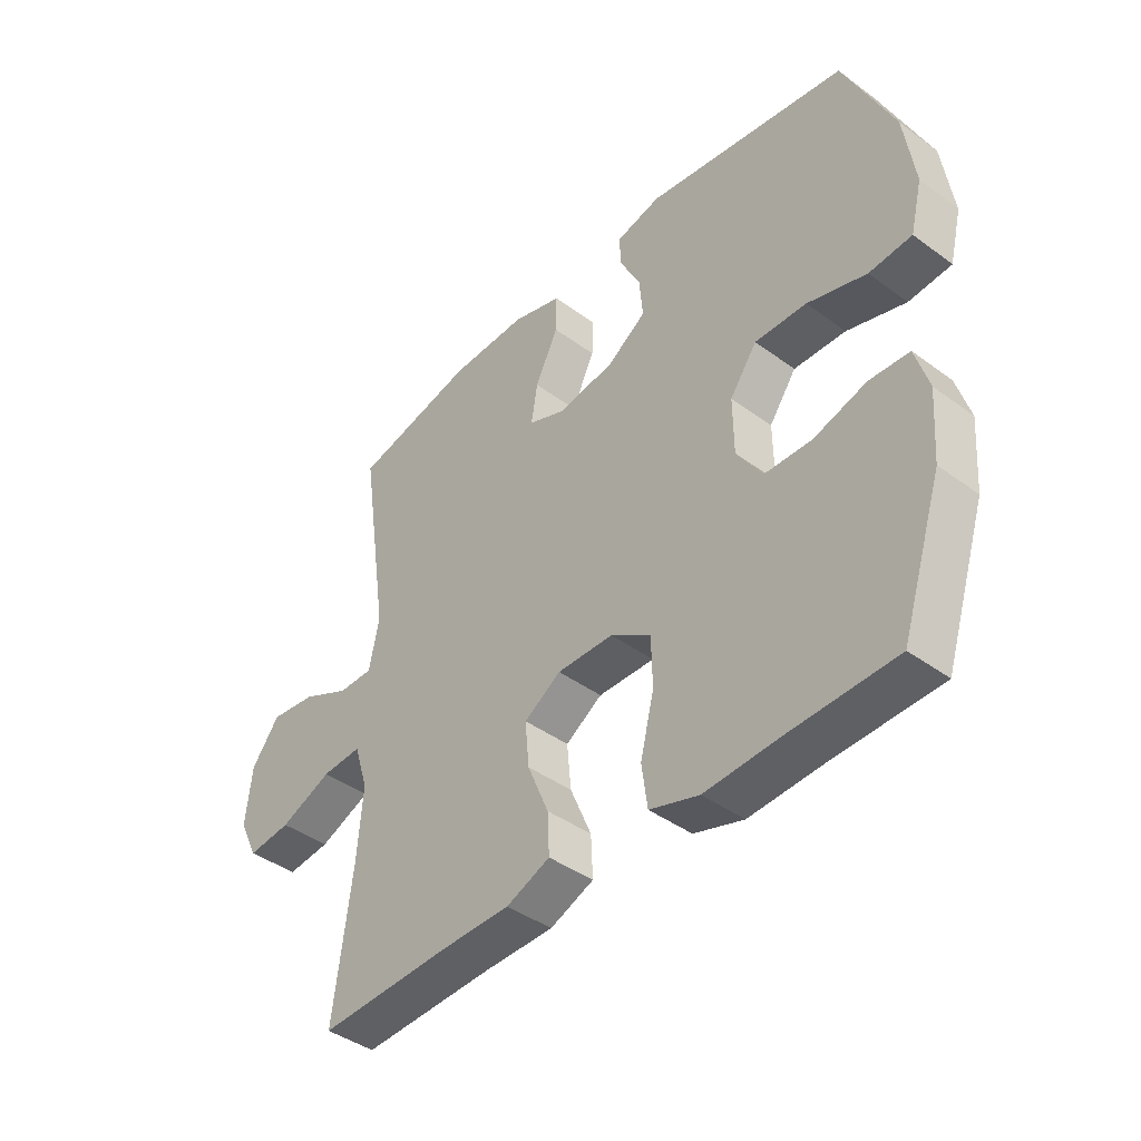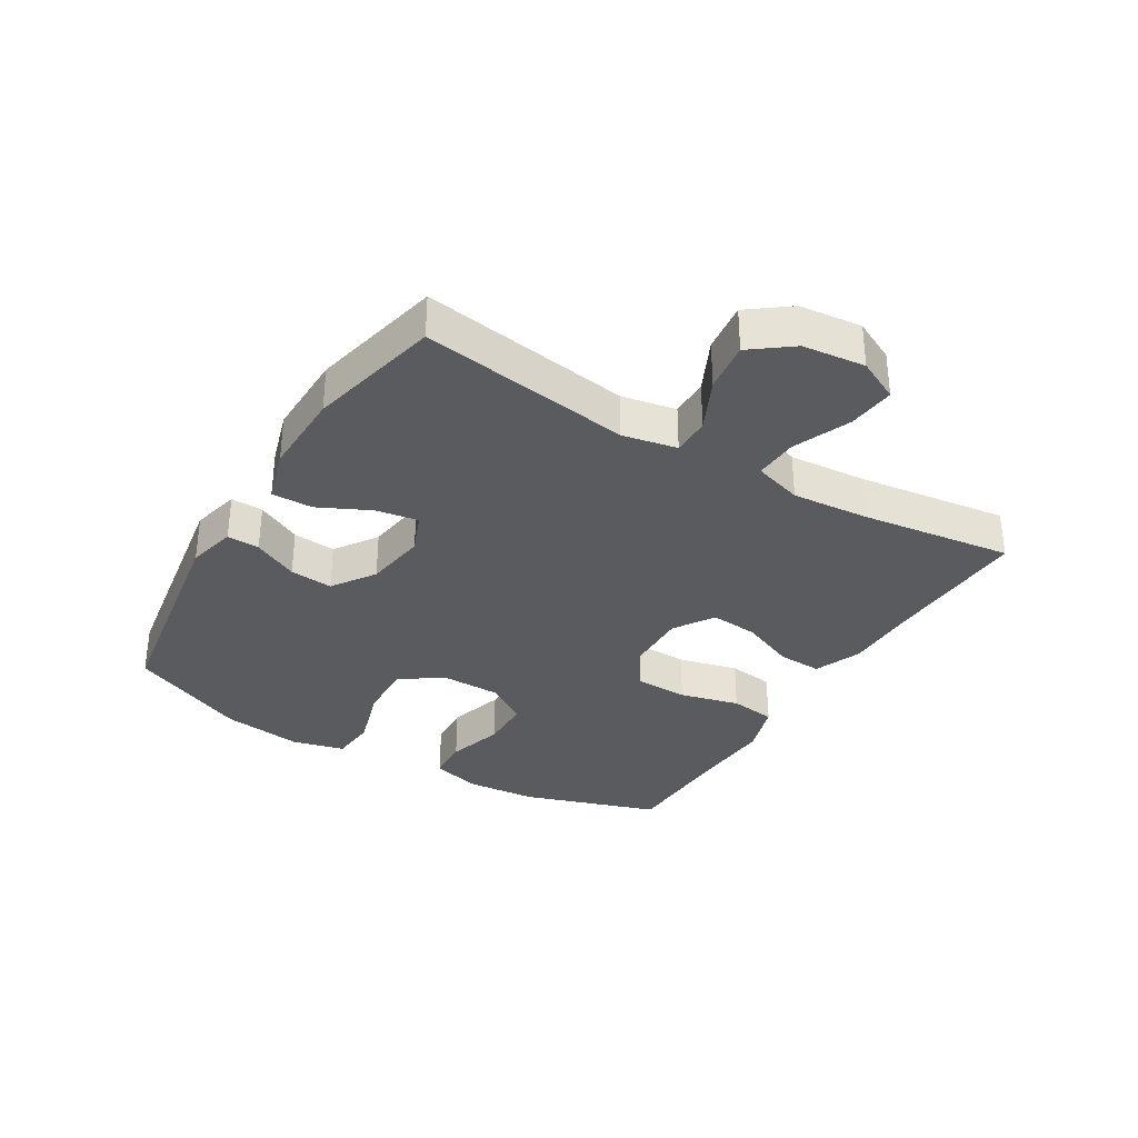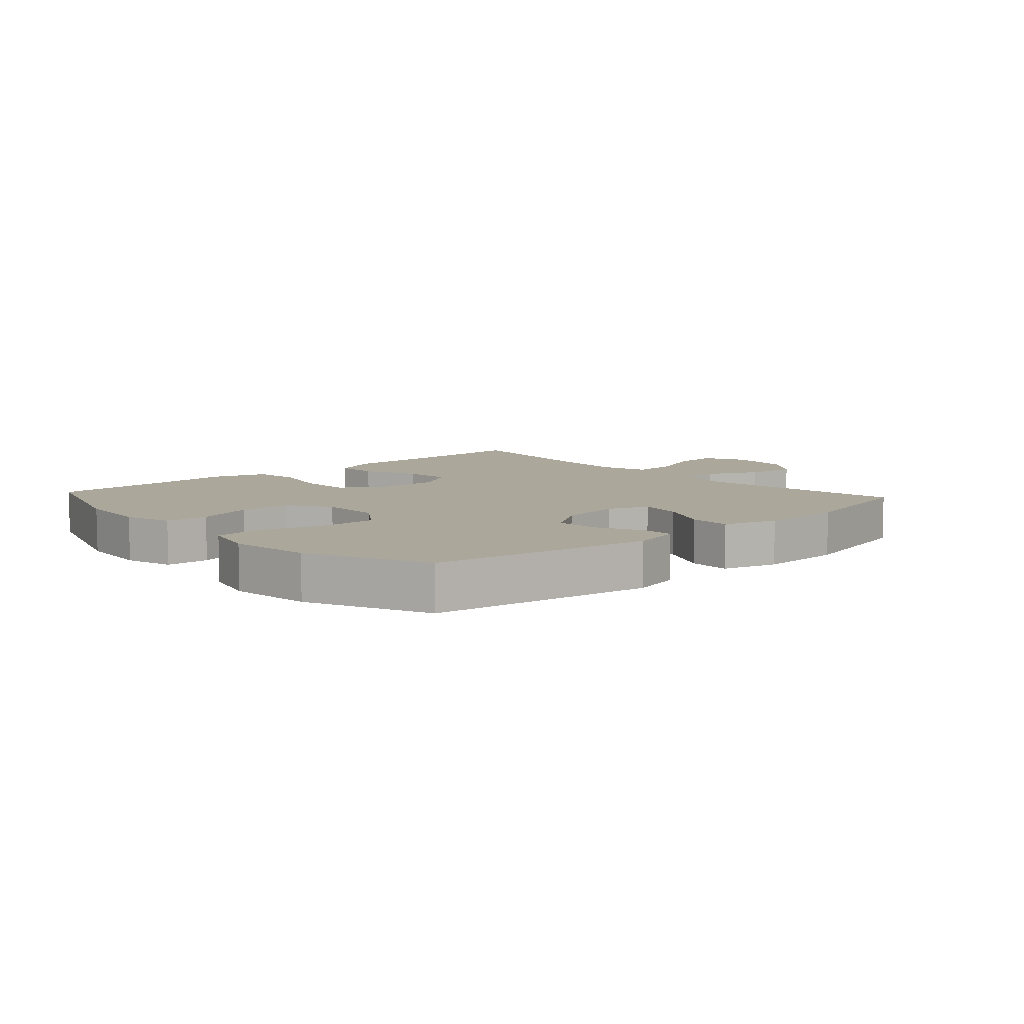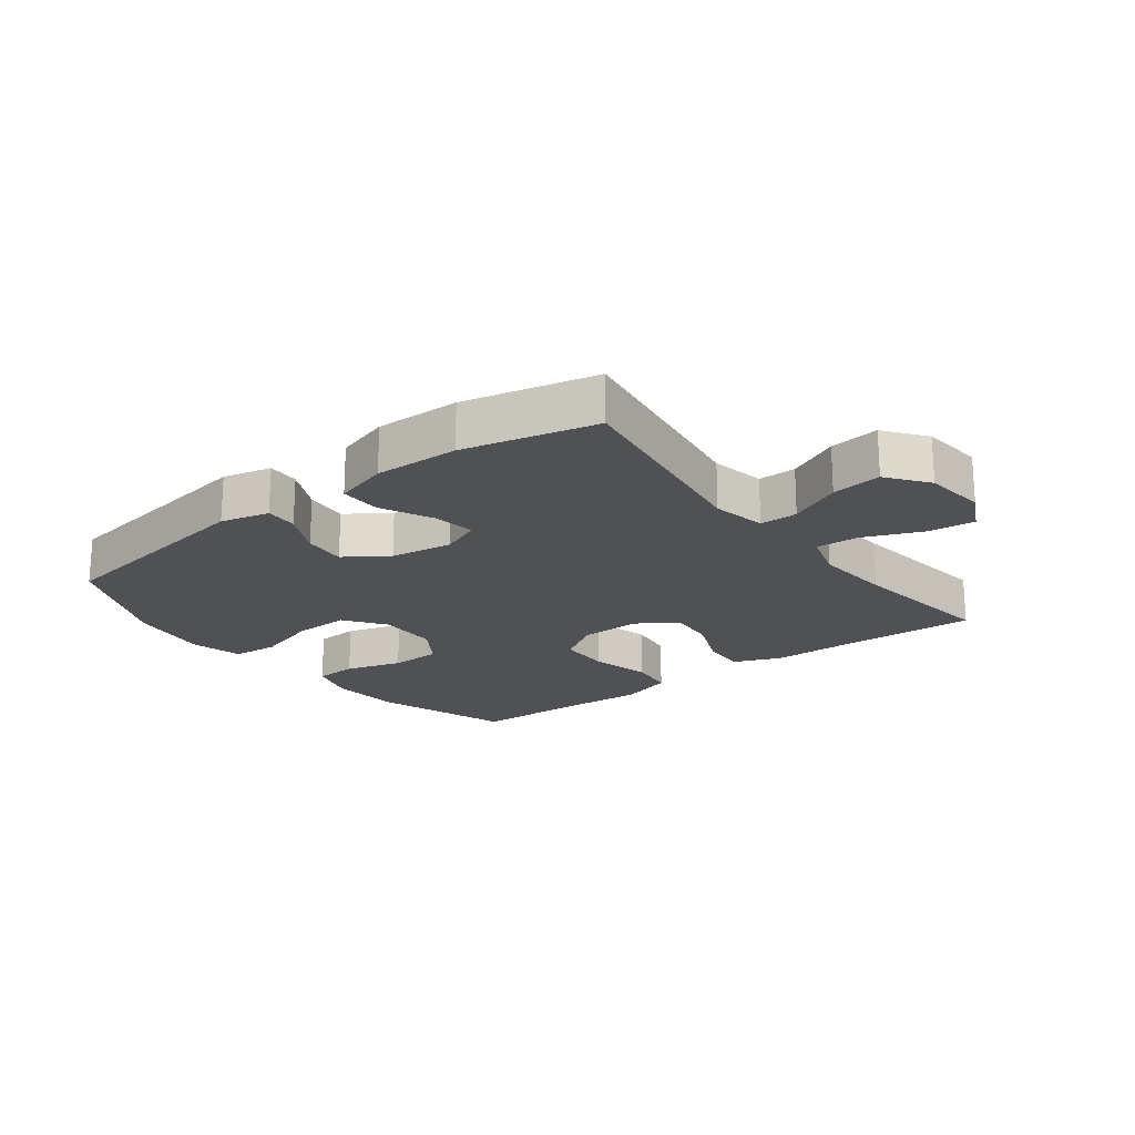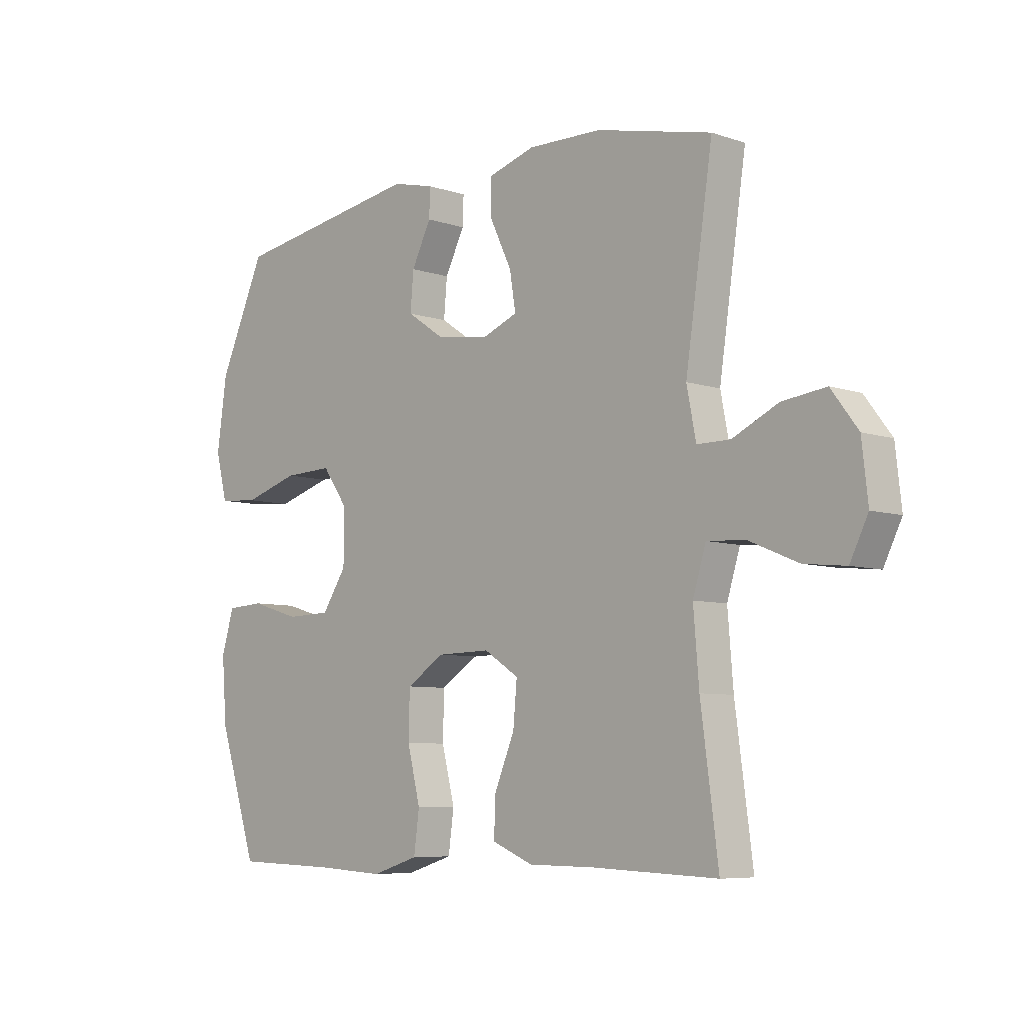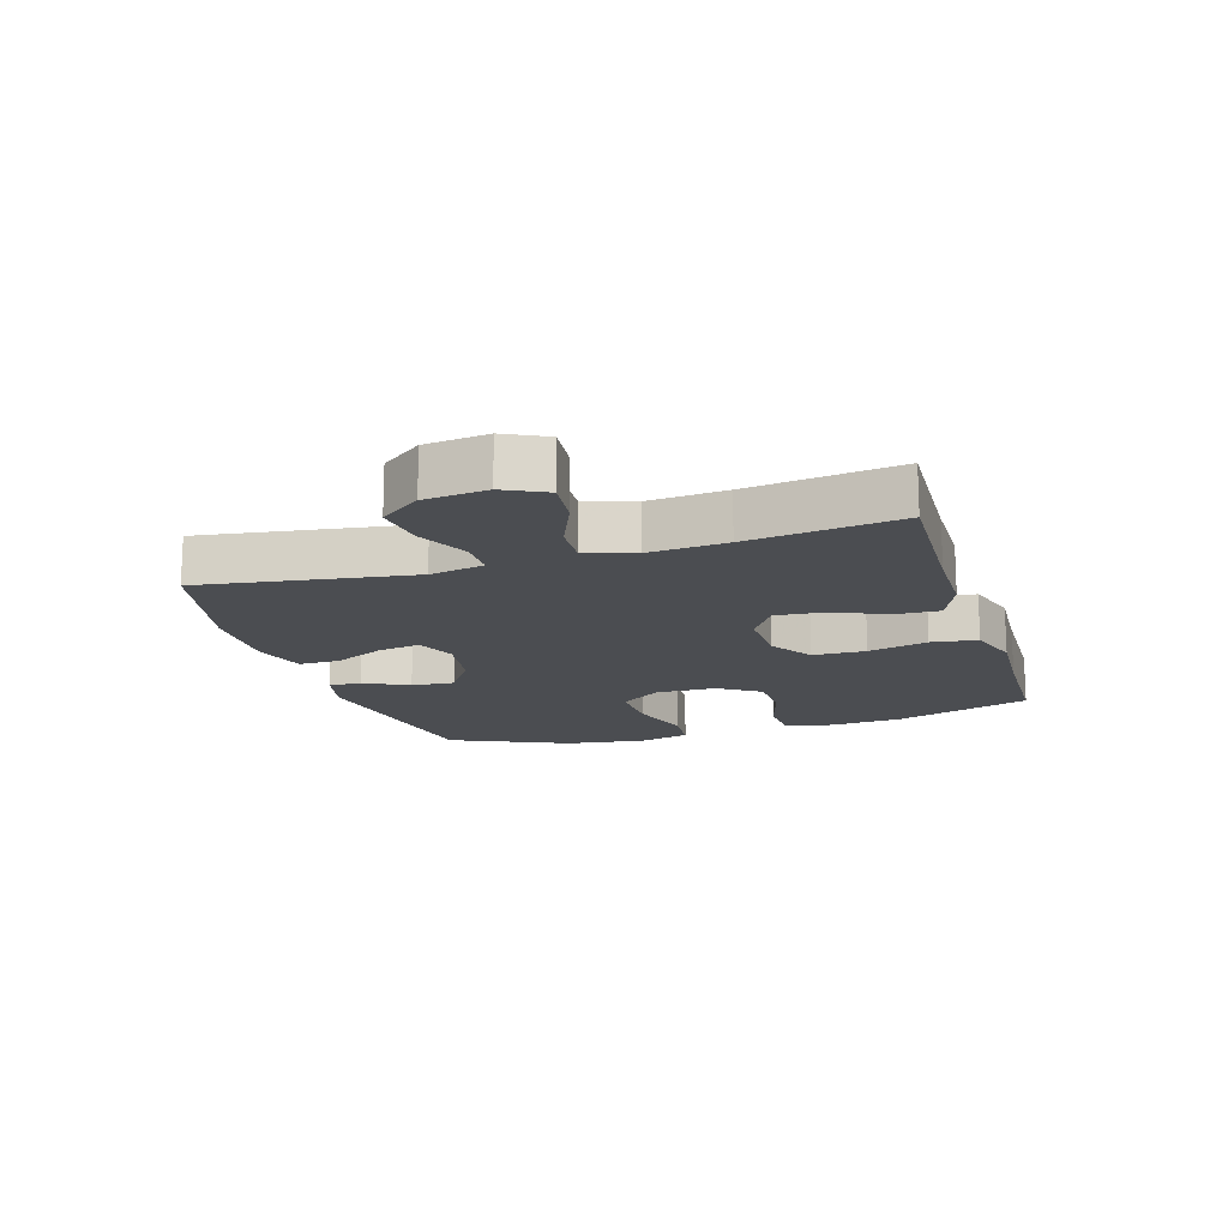
<metadata>
{"format":"obj","ext":"obj","renderer":"f3d","projection":"perspective","resolution":1024,"background":"white","views":[{"elev":-42.0,"azim":-131.4,"up":"+Z"},{"elev":-33.5,"azim":59.0,"up":"+Y"},{"elev":8.1,"azim":-42.1,"up":"+Y"},{"elev":-20.1,"azim":37.3,"up":"+Y"},{"elev":-7.0,"azim":46.0,"up":"+Z"},{"elev":-15.7,"azim":107.2,"up":"+Y"}]}
</metadata>
<code>
v 0.5 0.07 0.5
v 0.45 0.07 0.163
v 0.467 0.07 0.076
v 0.528 0.07 0.076
v 0.612 0.07 0.116
v 0.692 0.07 0.126
v 0.741 0.07 0.061
v 0.752 0.07 -0.039
v 0.719 0.07 -0.106
v 0.643 0.07 -0.098
v 0.552 0.07 -0.06
v 0.482 0.07 -0.056
v 0.458 0.07 -0.134
v 0.468 0.07 -0.258
v 0.5 0.07 -0.5
v 0.27 0.07 -0.491
v 0.149 0.07 -0.49
v 0.073 0.07 -0.459
v 0.076 0.07 -0.389
v 0.113 0.07 -0.301
v 0.12 0.07 -0.224
v 0.056 0.07 -0.183
v -0.042 0.07 -0.185
v -0.112 0.07 -0.23
v -0.114 0.07 -0.315
v -0.09 0.07 -0.411
v -0.1 0.07 -0.485
v -0.186 0.07 -0.512
v -0.314 0.07 -0.505
v -0.5 0.07 -0.5
v -0.572 0.07 -0.28
v -0.581 0.07 -0.163
v -0.558 0.07 -0.086
v -0.489 0.07 -0.082
v -0.398 0.07 -0.109
v -0.316 0.07 -0.107
v -0.271 0.07 -0.039
v -0.27 0.07 0.058
v -0.317 0.07 0.124
v -0.407 0.07 0.121
v -0.509 0.07 0.09
v -0.583 0.07 0.096
v -0.604 0.07 0.18
v -0.586 0.07 0.309
v -0.5 0.07 0.5
v -0.149 0.07 0.556
v -0.071 0.07 0.537
v -0.073 0.07 0.485
v -0.109 0.07 0.413
v -0.115 0.07 0.344
v -0.047 0.07 0.298
v 0.052 0.07 0.283
v 0.117 0.07 0.309
v 0.106 0.07 0.377
v 0.066 0.07 0.46
v 0.065 0.07 0.526
v 0.152 0.07 0.552
v 0.288 0.07 0.549
v 0.5 0 0.5
v 0.45 0 0.163
v 0.467 0 0.076
v 0.528 0 0.076
v 0.612 0 0.116
v 0.692 0 0.126
v 0.741 0 0.061
v 0.752 0 -0.039
v 0.719 0 -0.106
v 0.643 0 -0.098
v 0.552 0 -0.06
v 0.482 0 -0.056
v 0.458 0 -0.134
v 0.468 0 -0.258
v 0.5 0 -0.5
v 0.27 0 -0.491
v 0.149 0 -0.49
v 0.073 0 -0.459
v 0.076 0 -0.389
v 0.113 0 -0.301
v 0.12 0 -0.224
v 0.056 0 -0.183
v -0.042 0 -0.185
v -0.112 0 -0.23
v -0.114 0 -0.315
v -0.09 0 -0.411
v -0.1 0 -0.485
v -0.186 0 -0.512
v -0.314 0 -0.505
v -0.5 0 -0.5
v -0.572 0 -0.28
v -0.581 0 -0.163
v -0.558 0 -0.086
v -0.489 0 -0.082
v -0.398 0 -0.109
v -0.316 0 -0.107
v -0.271 0 -0.039
v -0.27 0 0.058
v -0.317 0 0.124
v -0.407 0 0.121
v -0.509 0 0.09
v -0.583 0 0.096
v -0.604 0 0.18
v -0.586 0 0.309
v -0.5 0 0.5
v -0.149 0 0.556
v -0.071 0 0.537
v -0.073 0 0.485
v -0.109 0 0.413
v -0.115 0 0.344
v -0.047 0 0.298
v 0.052 0 0.283
v 0.117 0 0.309
v 0.106 0 0.377
v 0.066 0 0.46
v 0.065 0 0.526
v 0.152 0 0.552
v 0.288 0 0.549
f 58 1 2
f 57 58 2
f 56 57 2
f 55 56 2
f 54 55 2
f 53 54 2 3
f 52 53 3
f 51 52 3
f 47 48 49
f 46 47 49
f 45 46 49
f 44 45 49
f 43 44 49
f 42 43 49
f 41 42 49
f 40 41 49
f 39 40 49 50
f 38 39 50 51
f 33 34 35
f 32 33 35
f 31 32 35
f 30 31 35
f 29 30 35
f 29 35 36
f 28 29 36
f 27 28 36
f 26 27 36
f 25 26 36
f 24 25 36 37
f 18 19 20
f 17 18 20
f 16 17 20
f 16 20 21
f 15 16 21
f 14 15 21
f 13 14 21 22
f 9 10 11
f 8 9 11
f 7 8 11
f 6 7 11
f 5 6 11
f 4 5 11
f 3 4 11 12
f 13 22 23
f 12 13 23
f 3 12 23
f 51 3 23
f 37 38 51
f 24 37 51
f 23 24 51
f 60 59 116
f 60 116 115
f 60 115 114
f 60 114 113
f 60 113 112
f 61 60 112 111
f 61 111 110
f 61 110 109
f 107 106 105
f 107 105 104
f 107 104 103
f 107 103 102
f 107 102 101
f 107 101 100
f 107 100 99
f 107 99 98
f 108 107 98 97
f 109 108 97 96
f 93 92 91
f 93 91 90
f 93 90 89
f 93 89 88
f 93 88 87
f 94 93 87
f 94 87 86
f 94 86 85
f 94 85 84
f 94 84 83
f 95 94 83 82
f 78 77 76
f 78 76 75
f 78 75 74
f 79 78 74
f 79 74 73
f 79 73 72
f 80 79 72 71
f 69 68 67
f 69 67 66
f 69 66 65
f 69 65 64
f 69 64 63
f 69 63 62
f 70 69 62 61
f 81 80 71
f 81 71 70
f 81 70 61
f 81 61 109
f 109 96 95
f 109 95 82
f 109 82 81
f 1 59 60 2
f 2 60 61 3
f 3 61 62 4
f 4 62 63 5
f 5 63 64 6
f 6 64 65 7
f 7 65 66 8
f 8 66 67 9
f 9 67 68 10
f 10 68 69 11
f 11 69 70 12
f 12 70 71 13
f 13 71 72 14
f 14 72 73 15
f 15 73 74 16
f 16 74 75 17
f 17 75 76 18
f 18 76 77 19
f 19 77 78 20
f 20 78 79 21
f 21 79 80 22
f 22 80 81 23
f 23 81 82 24
f 24 82 83 25
f 25 83 84 26
f 26 84 85 27
f 27 85 86 28
f 28 86 87 29
f 29 87 88 30
f 30 88 89 31
f 31 89 90 32
f 32 90 91 33
f 33 91 92 34
f 34 92 93 35
f 35 93 94 36
f 36 94 95 37
f 37 95 96 38
f 38 96 97 39
f 39 97 98 40
f 40 98 99 41
f 41 99 100 42
f 42 100 101 43
f 43 101 102 44
f 44 102 103 45
f 45 103 104 46
f 46 104 105 47
f 47 105 106 48
f 48 106 107 49
f 49 107 108 50
f 50 108 109 51
f 51 109 110 52
f 52 110 111 53
f 53 111 112 54
f 54 112 113 55
f 55 113 114 56
f 56 114 115 57
f 57 115 116 58
f 58 116 59 1

</code>
